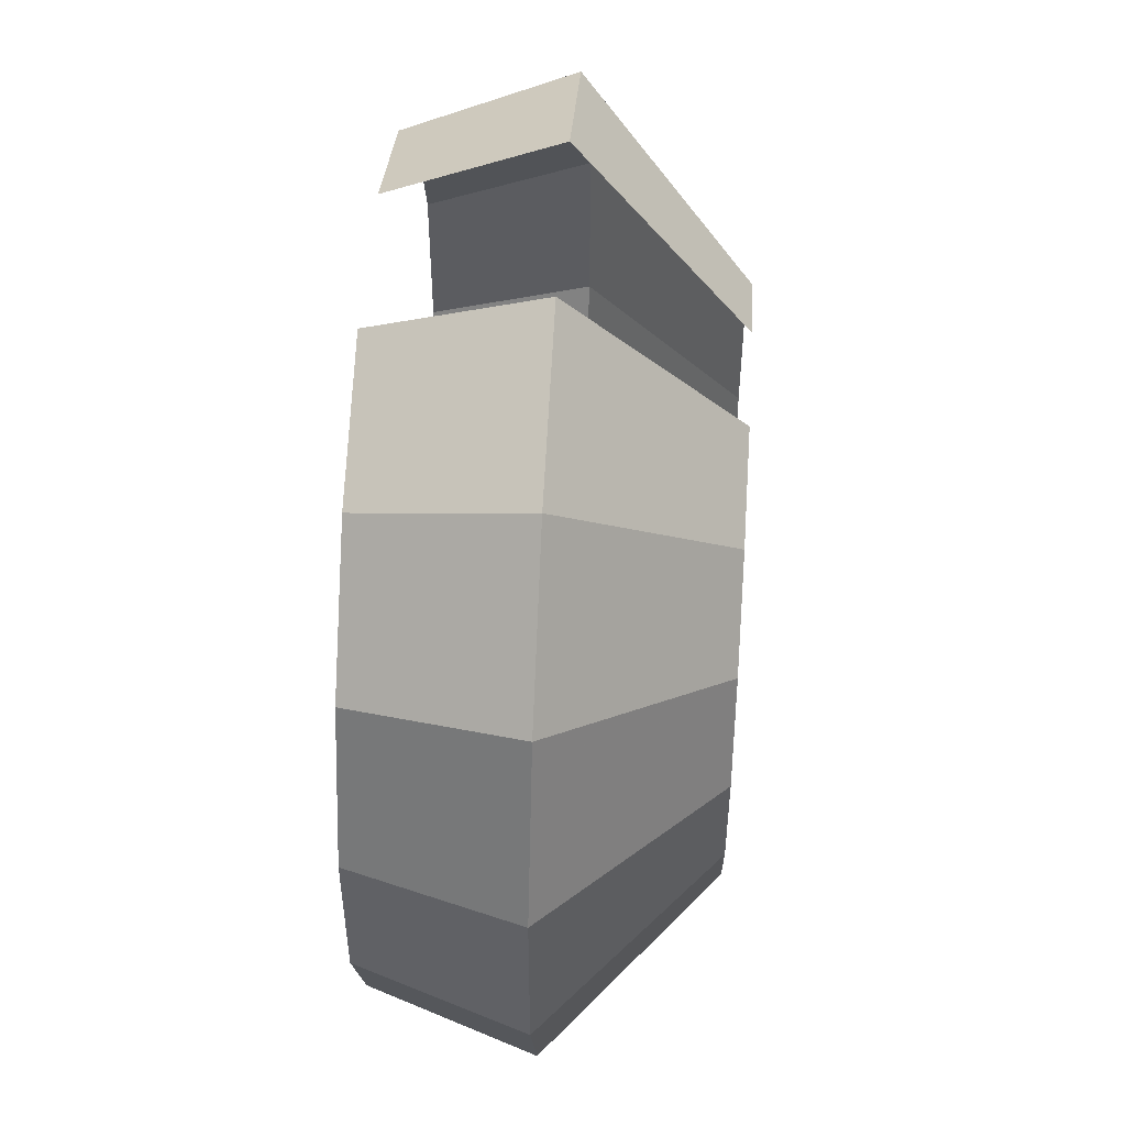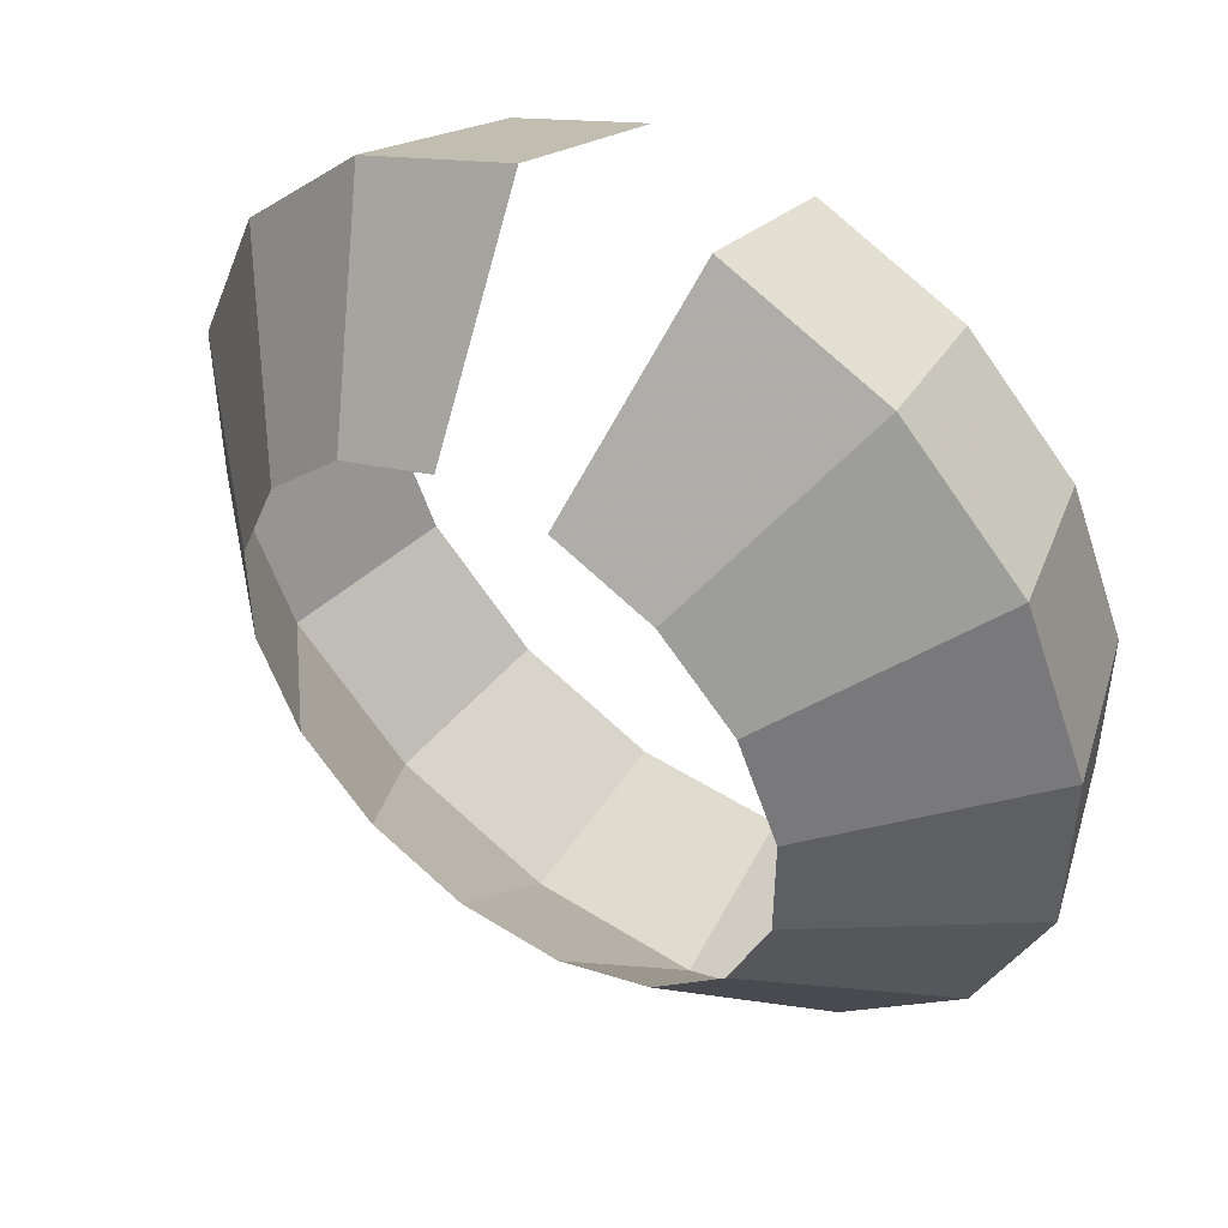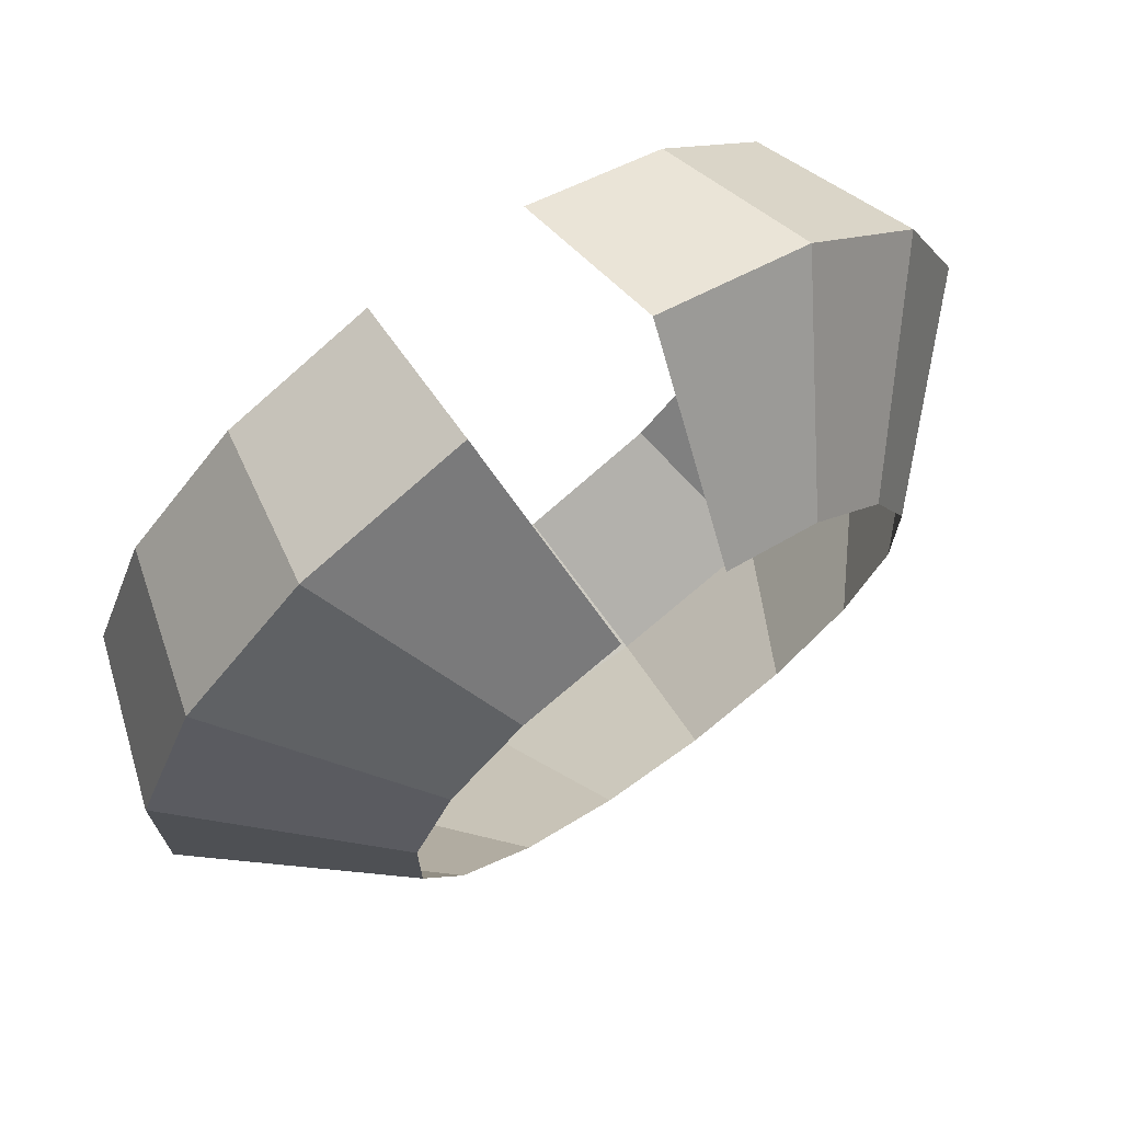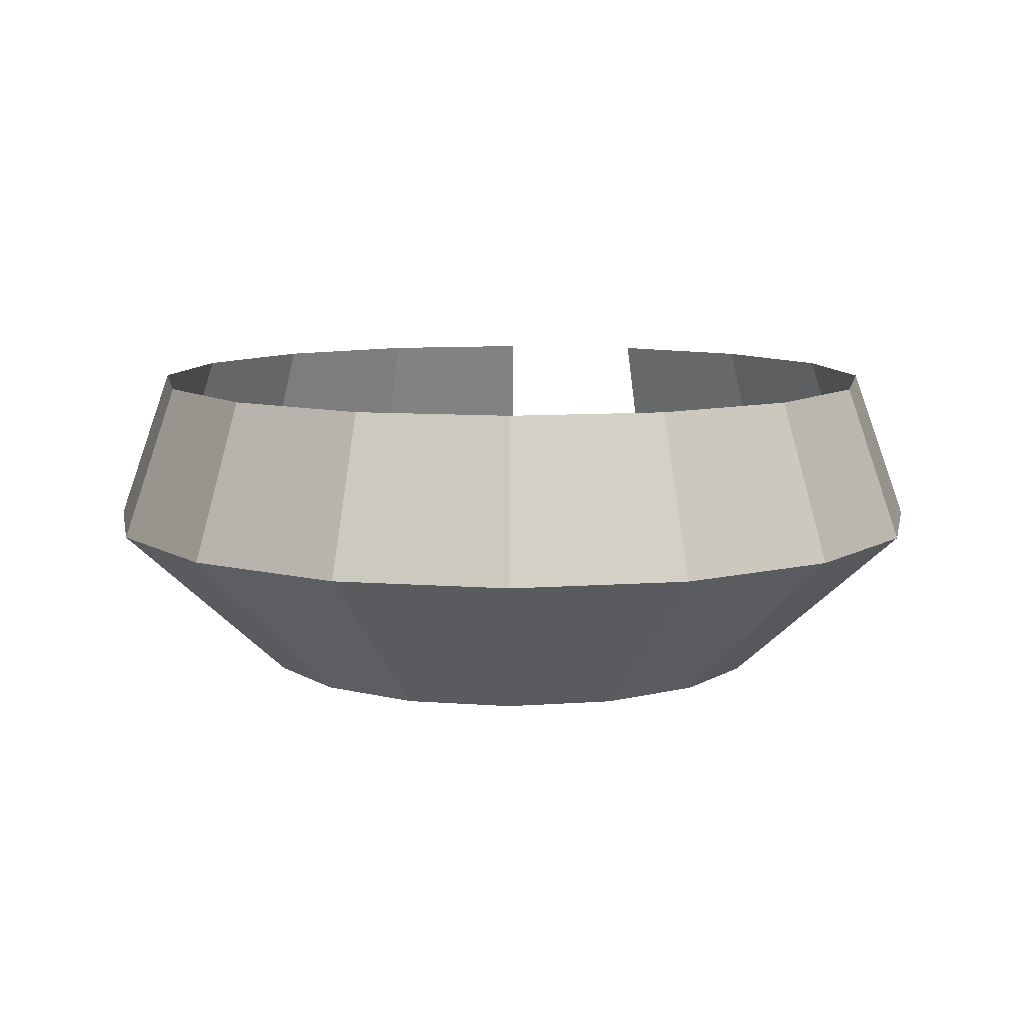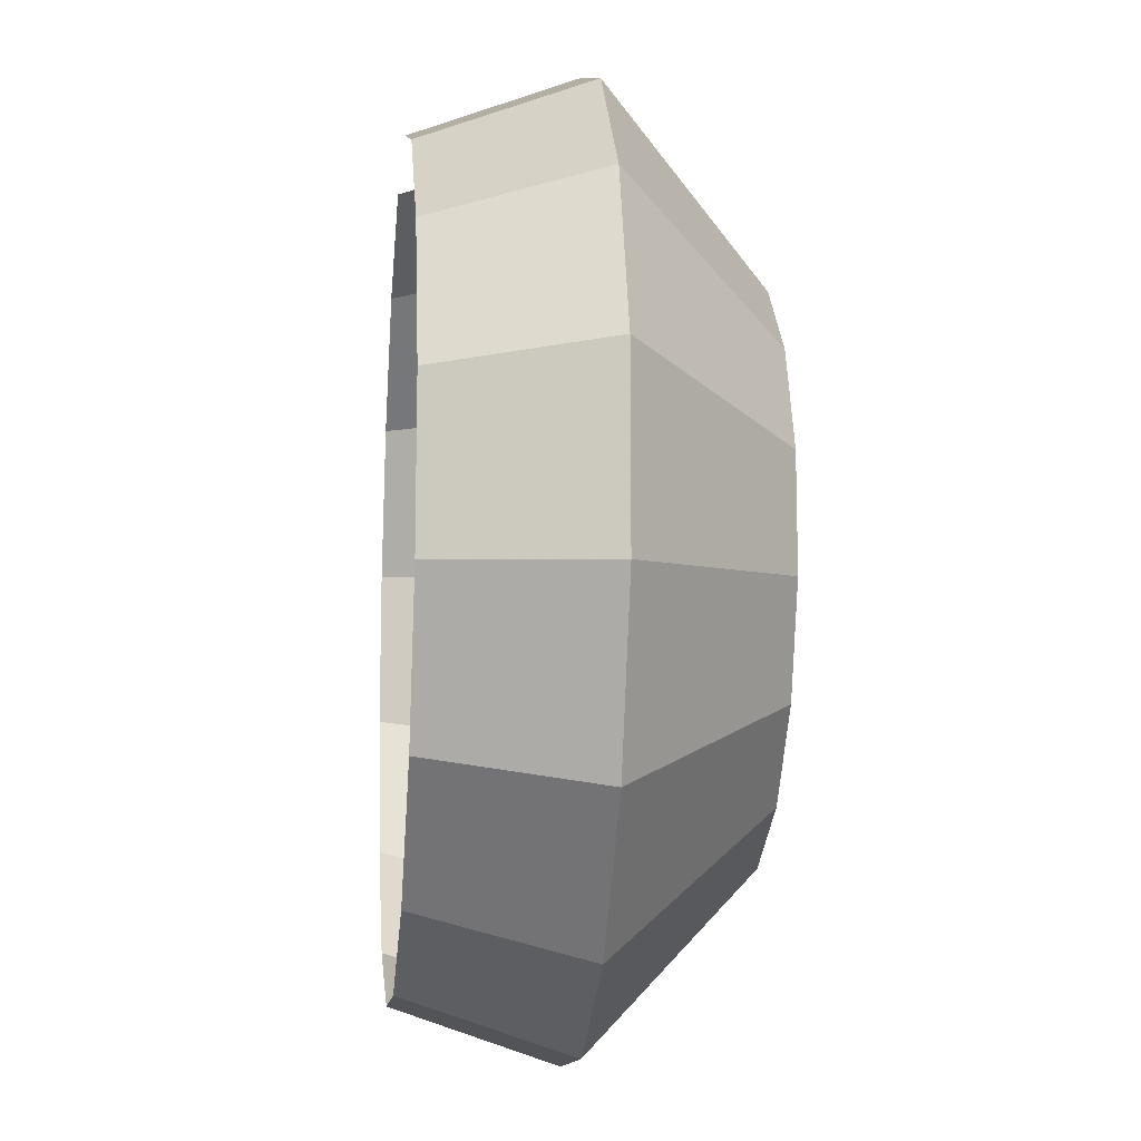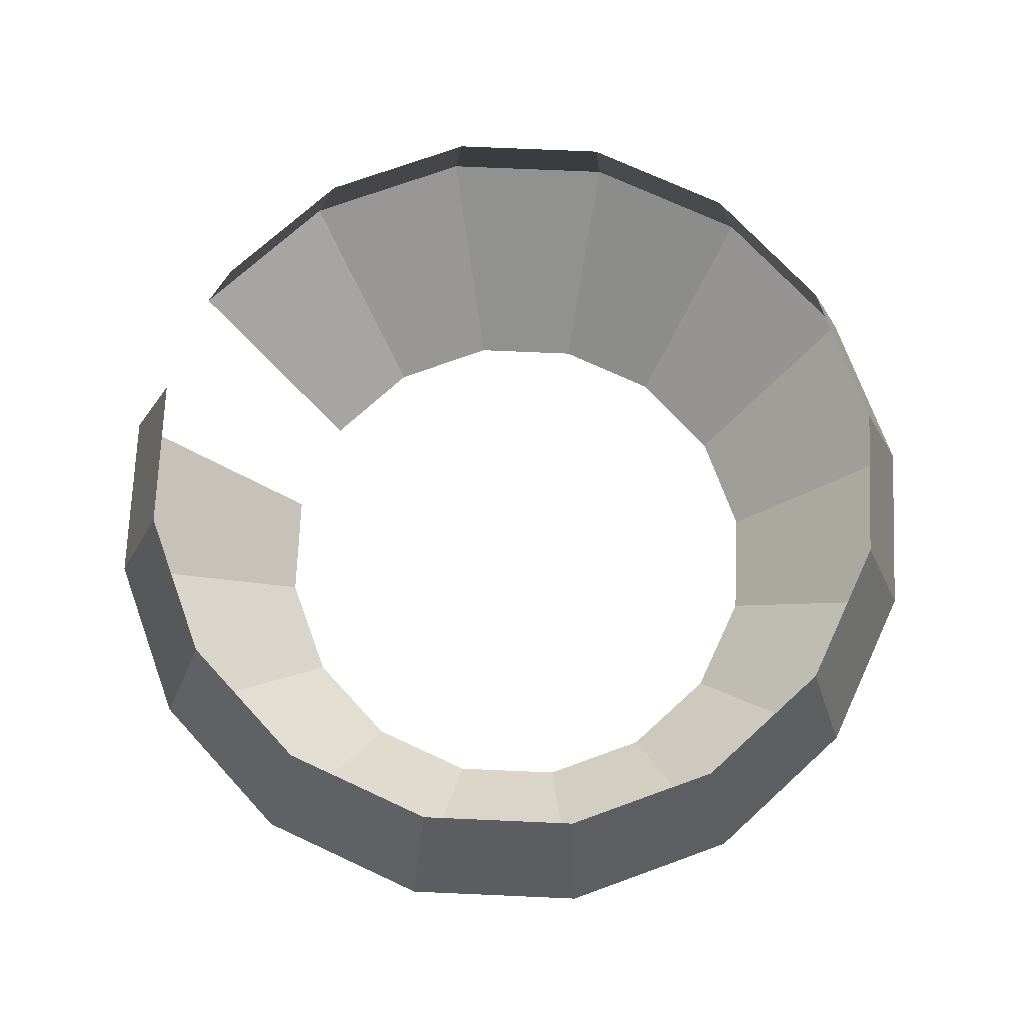
<metadata>
{"format":"obj","ext":"obj","renderer":"f3d","projection":"perspective","resolution":1024,"background":"white","views":[{"elev":51.5,"azim":93.6,"up":"+Y"},{"elev":47.4,"azim":-144.3,"up":"+Y"},{"elev":71.3,"azim":144.4,"up":"+Y"},{"elev":9.3,"azim":11.5,"up":"+Z"},{"elev":-12.4,"azim":84.1,"up":"+Y"},{"elev":71.8,"azim":-65.0,"up":"+Z"}]}
</metadata>
<code>
g fbx_c_cylinder_05
v -2.678 13.57 5.537
v -7.625 11.52 5.537
v -8.715 13.24 3.876e-07
v -3.06 15.59 -5.814e-07
v -7.625 11.52 5.537
v -11.41 7.729 5.537
v -13.04 8.915 1.938e-07
v -8.715 13.24 3.876e-07
v -15.39 3.26 -5.814e-07
v -13.04 8.915 1.938e-07
v -11.41 7.729 5.537
v -13.46 2.781 5.537
v -13.46 2.781 5.537
v -13.46 -2.574 5.537
v -15.39 -2.86 3.876e-07
v -15.39 3.26 -5.814e-07
v -13.46 -2.574 5.537
v -11.41 -7.521 5.537
v -13.04 -8.515 -9.689e-07
v -15.39 -2.86 3.876e-07
v -11.41 -7.521 5.537
v -7.625 -11.31 5.537
v -8.715 -12.84 1.938e-07
v -13.04 -8.515 -9.689e-07
v -7.625 -11.31 5.537
v -2.678 -13.36 5.537
v -3.06 -15.19 3.876e-07
v -8.715 -12.84 1.938e-07
v -2.678 -13.36 5.537
v 2.678 -13.36 5.537
v 3.06 -15.19 3.876e-07
v -3.06 -15.19 3.876e-07
v 2.678 -13.36 5.537
v 7.625 -11.31 5.537
v 8.715 -12.84 1.938e-07
v 3.06 -15.19 3.876e-07
v 7.625 -11.31 5.537
v 11.41 -7.521 5.537
v 13.04 -8.515 -3.876e-07
v 8.715 -12.84 1.938e-07
v 11.41 -7.521 5.537
v 13.46 -2.574 5.537
v 15.39 -2.86 3.876e-07
v 13.04 -8.515 -3.876e-07
v 13.46 -2.574 5.537
v 13.46 2.781 5.537
v 15.39 3.261 1.938e-07
v 15.39 -2.86 3.876e-07
v 13.46 2.781 5.537
v 11.41 7.729 5.537
v 13.04 8.915 1.938e-07
v 15.39 3.261 1.938e-07
v 11.41 7.729 5.537
v 7.625 11.52 5.537
v 8.715 13.24 -3.876e-07
v 13.04 8.915 1.938e-07
v 2.678 13.57 5.537
v 3.06 15.59 3.876e-07
v 8.715 13.24 -3.876e-07
v 7.625 11.52 5.537
v -1.863 9.333 -5.537
v -3.06 15.59 -5.814e-07
v -8.715 13.24 3.876e-07
v -5.305 7.908 -5.537
v -5.305 7.908 -5.537
v -8.715 13.24 3.876e-07
v -13.04 8.915 1.938e-07
v -7.939 5.273 -5.537
v -7.939 5.273 -5.537
v -13.04 8.915 1.938e-07
v -15.39 3.26 -5.814e-07
v -9.365 1.831 -5.537
v -9.365 1.831 -5.537
v -15.39 3.26 -5.814e-07
v -15.39 -2.86 3.876e-07
v -9.365 -1.895 -5.537
v -9.365 -1.895 -5.537
v -15.39 -2.86 3.876e-07
v -13.04 -8.515 -9.689e-07
v -7.939 -5.337 -5.537
v -7.939 -5.337 -5.537
v -13.04 -8.515 -9.689e-07
v -8.715 -12.84 1.938e-07
v -5.305 -7.971 -5.537
v -5.305 -7.971 -5.537
v -8.715 -12.84 1.938e-07
v -3.06 -15.19 3.876e-07
v -1.863 -9.397 -5.537
v -1.863 -9.397 -5.537
v -3.06 -15.19 3.876e-07
v 3.06 -15.19 3.876e-07
v 1.863 -9.397 -5.537
v 3.06 -15.19 3.876e-07
v 8.715 -12.84 1.938e-07
v 5.305 -7.971 -5.537
v 1.863 -9.397 -5.537
v 8.715 -12.84 1.938e-07
v 13.04 -8.515 -3.876e-07
v 7.939 -5.337 -5.537
v 5.305 -7.971 -5.537
v 13.04 -8.515 -3.876e-07
v 15.39 -2.86 3.876e-07
v 9.365 -1.895 -5.537
v 7.939 -5.337 -5.537
v 15.39 -2.86 3.876e-07
v 15.39 3.261 1.938e-07
v 9.365 1.831 -5.537
v 9.365 -1.895 -5.537
v 15.39 3.261 1.938e-07
v 13.04 8.915 1.938e-07
v 7.939 5.273 -5.537
v 9.365 1.831 -5.537
v 13.04 8.915 1.938e-07
v 8.715 13.24 -3.876e-07
v 5.305 7.908 -5.537
v 7.939 5.273 -5.537
v 3.06 15.59 3.876e-07
v 1.863 9.333 -5.537
v 5.305 7.908 -5.537
v 8.715 13.24 -3.876e-07
g fbx_c_cylinder_05_0
f 3 2 1
f 4 3 1
f 7 6 5
f 8 7 5
f 11 10 9
f 12 11 9
f 15 14 13
f 16 15 13
f 19 18 17
f 20 19 17
f 23 22 21
f 24 23 21
f 27 26 25
f 28 27 25
f 31 30 29
f 32 31 29
f 35 34 33
f 36 35 33
f 39 38 37
f 40 39 37
f 43 42 41
f 44 43 41
f 47 46 45
f 48 47 45
f 51 50 49
f 52 51 49
f 55 54 53
f 56 55 53
f 59 58 57
f 60 59 57
f 63 62 61
f 64 63 61
f 67 66 65
f 68 67 65
f 71 70 69
f 72 71 69
f 75 74 73
f 76 75 73
f 79 78 77
f 80 79 77
f 83 82 81
f 84 83 81
f 87 86 85
f 88 87 85
f 91 90 89
f 92 91 89
f 95 94 93
f 96 95 93
f 99 98 97
f 100 99 97
f 103 102 101
f 104 103 101
f 107 106 105
f 108 107 105
f 111 110 109
f 112 111 109
f 115 114 113
f 116 115 113
f 119 118 117
f 120 119 117

</code>
